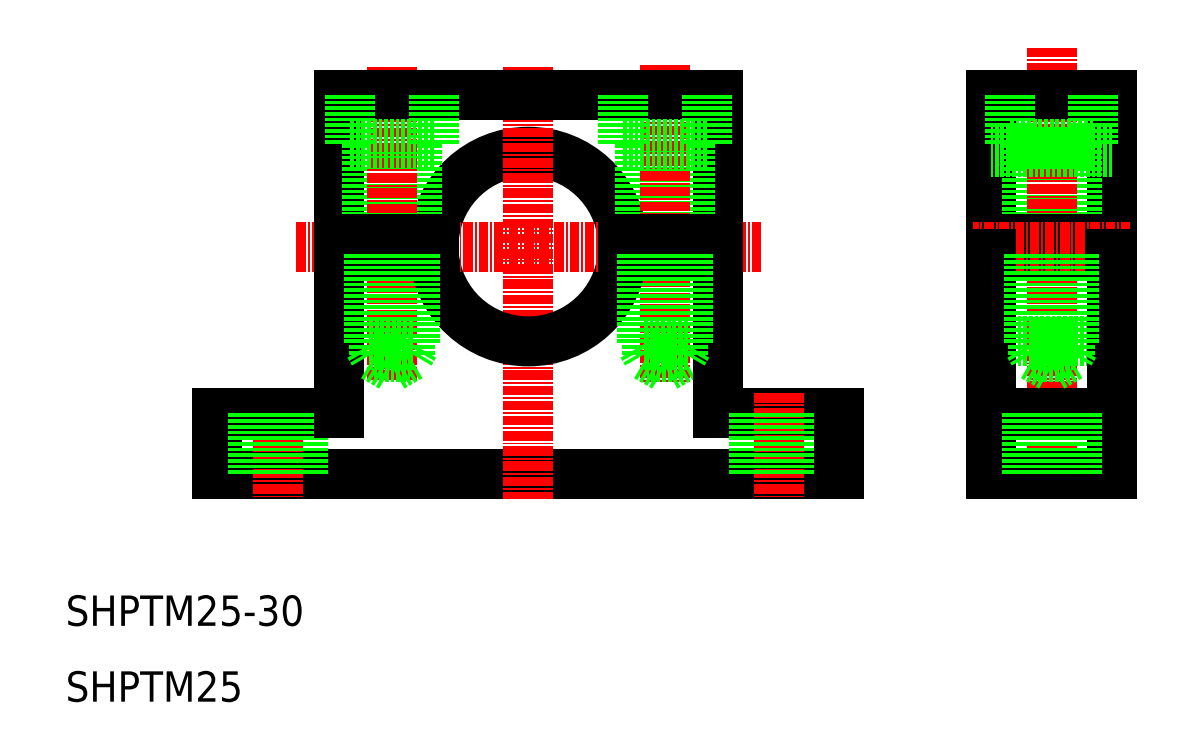
<metadata>
{"format":"dxf","ext":"dxf","renderer":"ezdxf+matplotlib","layout":"modelspace","background":"white","min_lineweight":24,"dpi":150}
</metadata>
<code>
0
SECTION
2
ENTITIES
0
LINE
8
0
10
112
20
40
30
0
11
30
21
40
31
0
0
LINE
8
0
10
96
20
48
30
0
11
112
21
48
31
0
0
LINE
8
0
10
46
20
90
30
0
11
46
21
71
31
0
0
LINE
8
0
10
96
20
90
30
0
11
96
21
71
31
0
0
ARC
8
0
10
71
20
70
30
0
40
12.5
50
4.589
51
175.4
0
LINE
8
0
10
92.3
20
83.5
30
0
11
92.3
21
71
31
0
0
LINE
8
0
10
85.7
20
83.5
30
0
11
85.7
21
71
31
0
0
LINE
8
0
10
56.3
20
83.5
30
0
11
56.3
21
71
31
0
0
LINE
8
0
10
49.7
20
83.5
30
0
11
49.7
21
71
31
0
0
LINE
8
CENTER
10
53
20
93.67
30
0
11
53
21
52.16
31
0
0
LINE
8
CENTER
10
89
20
93.91
30
0
11
89
21
52.16
31
0
0
LINE
8
CENTER
10
71
20
93.67
30
0
11
71
21
36.69
31
0
0
TEXT
8
0
10
10
20
10
30
0
40
4
1
SHPTM25
0
TEXT
8
0
10
10
20
20
30
0
40
4
1
SHPTM25-30
0
ARC
8
0
10
71
20
70
30
0
40
12.5
50
184.6
51
355.4
0
LINE
8
CENTER
10
101.7
20
70
30
0
11
40.32
21
70
31
0
0
LINE
8
CENTER
10
38
20
50.68
30
0
11
38
21
36.95
31
0
0
LINE
8
0
10
46
20
48
30
0
11
30
21
48
31
0
0
LINE
8
0
10
30
20
48
30
0
11
30
21
40
31
0
0
LINE
8
0
10
41.3
20
48
30
0
11
41.3
21
40
31
0
0
LINE
8
0
10
34.7
20
48
30
0
11
34.7
21
40
31
0
0
LINE
8
0
10
30
20
44
30
0
11
30
21
44
31
0
0
LINE
8
0
10
30
20
46
30
0
11
30
21
46
31
0
0
LINE
8
0
10
46
20
69
30
0
11
46
21
48
31
0
0
LINE
8
0
10
50.6
20
55.5
30
0
11
53
21
54.11
31
0
0
LINE
8
0
10
55.4
20
55.5
30
0
11
53
21
54.11
31
0
0
LINE
8
0
10
46
20
69
30
0
11
58.54
21
69
31
0
0
LINE
8
0
10
46
20
71
30
0
11
58.54
21
71
31
0
0
LINE
8
0
10
50.6
20
55.5
30
0
11
55.4
21
55.5
31
0
0
LINE
8
0
10
50
20
57
30
0
11
56
21
57
31
0
0
LINE
8
0
10
50.6
20
69
30
0
11
50.6
21
55.5
31
0
0
LINE
8
0
10
50
20
69
30
0
11
50
21
57
31
0
0
LINE
8
0
10
50
20
57
30
0
11
50.6
21
55.96
31
0
0
LINE
8
0
10
55.4
20
69
30
0
11
55.4
21
55.5
31
0
0
LINE
8
0
10
56
20
69
30
0
11
56
21
57
31
0
0
LINE
8
0
10
56
20
57
30
0
11
55.4
21
55.96
31
0
0
LINE
8
CENTER
10
104
20
50.68
30
0
11
104
21
36.95
31
0
0
LINE
8
0
10
92
20
57
30
0
11
86
21
57
31
0
0
LINE
8
0
10
91.4
20
55.5
30
0
11
86.6
21
55.5
31
0
0
LINE
8
0
10
86.6
20
55.5
30
0
11
89
21
54.11
31
0
0
LINE
8
0
10
96
20
71
30
0
11
83.46
21
71
31
0
0
LINE
8
0
10
96
20
69
30
0
11
83.46
21
69
31
0
0
LINE
8
0
10
86.6
20
69
30
0
11
86.6
21
55.5
31
0
0
LINE
8
0
10
86
20
69
30
0
11
86
21
57
31
0
0
LINE
8
0
10
86
20
57
30
0
11
86.6
21
55.96
31
0
0
LINE
8
0
10
91.4
20
55.5
30
0
11
89
21
54.11
31
0
0
LINE
8
0
10
96
20
69
30
0
11
96
21
48
31
0
0
LINE
8
0
10
107.3
20
48
30
0
11
107.3
21
40
31
0
0
LINE
8
0
10
100.7
20
48
30
0
11
100.7
21
40
31
0
0
LINE
8
0
10
92
20
69
30
0
11
92
21
57
31
0
0
LINE
8
0
10
91.4
20
69
30
0
11
91.4
21
55.5
31
0
0
LINE
8
0
10
92
20
57
30
0
11
91.4
21
55.96
31
0
0
LINE
8
0
10
96
20
90
30
0
11
46
21
90
31
0
0
LINE
8
0
10
58.5
20
90
30
0
11
58.5
21
83.5
31
0
0
LINE
8
0
10
47.5
20
90
30
0
11
47.5
21
83.5
31
0
0
LINE
8
0
10
58.5
20
83.5
30
0
11
47.5
21
83.5
31
0
0
LINE
8
0
10
83.5
20
83.5
30
0
11
94.5
21
83.5
31
0
0
LINE
8
0
10
83.5
20
90
30
0
11
83.5
21
83.5
31
0
0
LINE
8
0
10
94.5
20
90
30
0
11
94.5
21
83.5
31
0
0
LINE
8
0
10
132
20
90
30
0
11
132
21
71
31
0
0
LINE
8
0
10
148
20
90
30
0
11
148
21
71
31
0
0
LINE
8
0
10
136.7
20
83.5
30
0
11
136.7
21
71
31
0
0
LINE
8
0
10
143.3
20
83.5
30
0
11
143.3
21
71
31
0
0
LINE
8
CENTER
10
140
20
96.22
30
0
11
140
21
37.31
31
0
0
LINE
8
0
10
132
20
40
30
0
11
148
21
40
31
0
0
LINE
8
0
10
132
20
48
30
0
11
148
21
48
31
0
0
LINE
8
0
10
148
20
69
30
0
11
132
21
69
31
0
0
LINE
8
0
10
148
20
71
30
0
11
132
21
71
31
0
0
LINE
8
0
10
148
20
57.5
30
0
11
132
21
57.5
31
0
0
LINE
8
CENTER
10
150.4
20
70
30
0
11
129.6
21
70
31
0
0
LINE
8
0
10
112
20
48
30
0
11
112
21
40
31
0
0
LINE
8
0
10
132
20
69
30
0
11
132
21
40
31
0
0
LINE
8
0
10
148
20
69
30
0
11
148
21
40
31
0
0
LINE
8
0
10
142.4
20
55.5
30
0
11
140
21
54.11
31
0
0
LINE
8
0
10
137.6
20
55.5
30
0
11
140
21
54.11
31
0
0
LINE
8
0
10
136.7
20
48
30
0
11
136.7
21
40
31
0
0
LINE
8
0
10
143.3
20
48
30
0
11
143.3
21
40
31
0
0
LINE
8
0
10
142.4
20
69
30
0
11
142.4
21
55.5
31
0
0
LINE
8
0
10
137.6
20
69
30
0
11
137.6
21
55.5
31
0
0
LINE
8
0
10
137
20
69
30
0
11
137
21
57
31
0
0
LINE
8
0
10
143
20
69
30
0
11
143
21
57
31
0
0
LINE
8
0
10
142.4
20
55.5
30
0
11
137.6
21
55.5
31
0
0
LINE
8
0
10
143
20
57
30
0
11
137
21
57
31
0
0
LINE
8
0
10
137
20
57
30
0
11
137.6
21
55.96
31
0
0
LINE
8
0
10
143
20
57
30
0
11
142.4
21
55.96
31
0
0
LINE
8
0
10
132
20
90
30
0
11
148
21
90
31
0
0
LINE
8
0
10
148
20
82.5
30
0
11
132
21
82.5
31
0
0
LINE
8
0
10
134.5
20
90
30
0
11
134.5
21
83.5
31
0
0
LINE
8
0
10
145.5
20
90
30
0
11
145.5
21
83.5
31
0
0
LINE
8
0
10
134.5
20
83.5
30
0
11
145.5
21
83.5
31
0
0
ENDSEC
0
EOF

</code>
